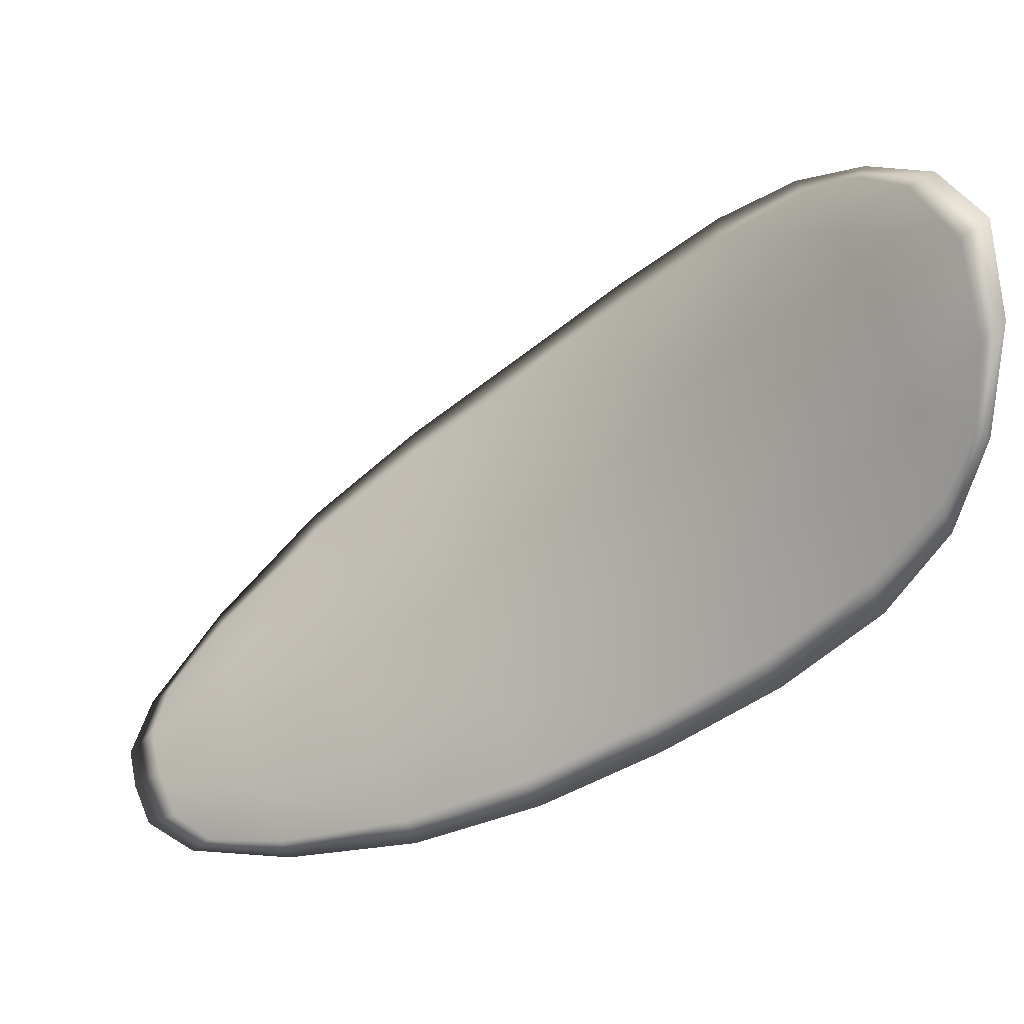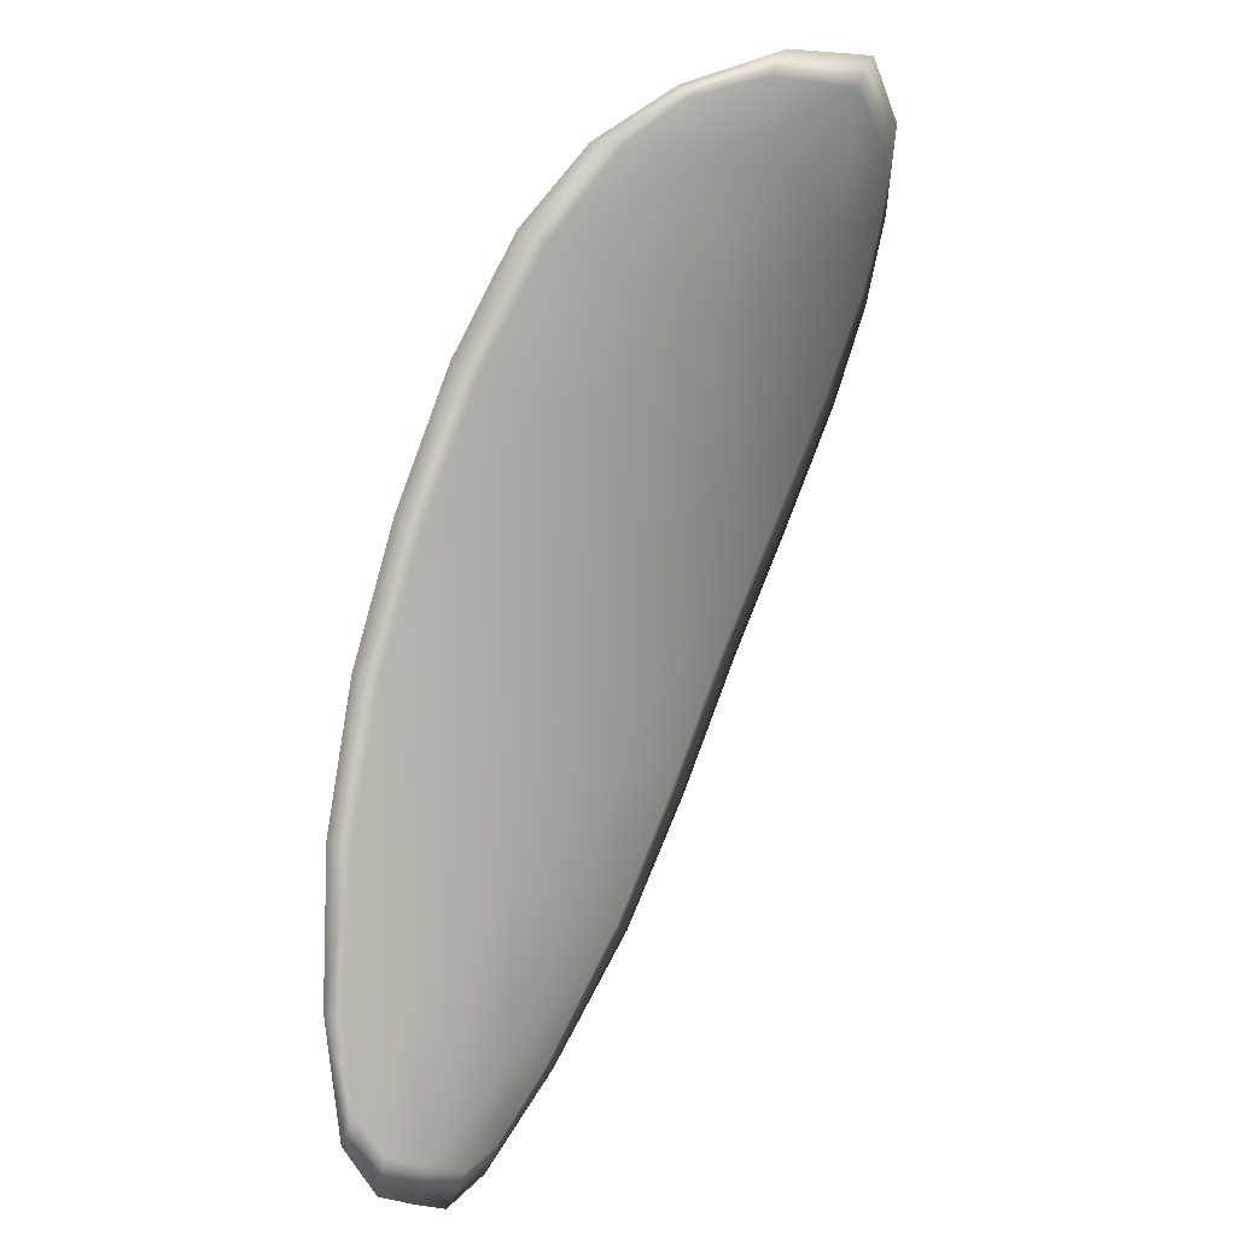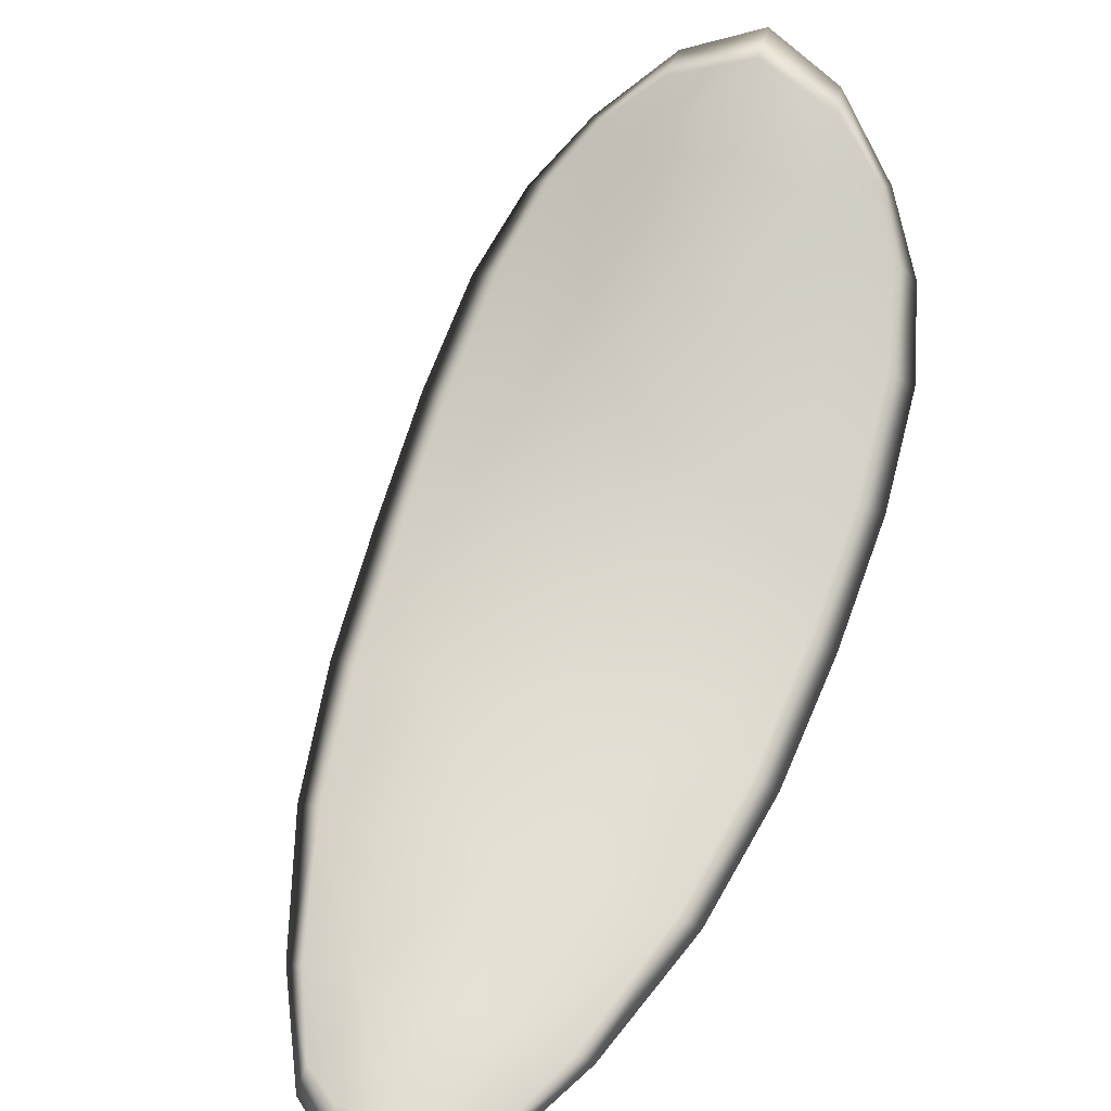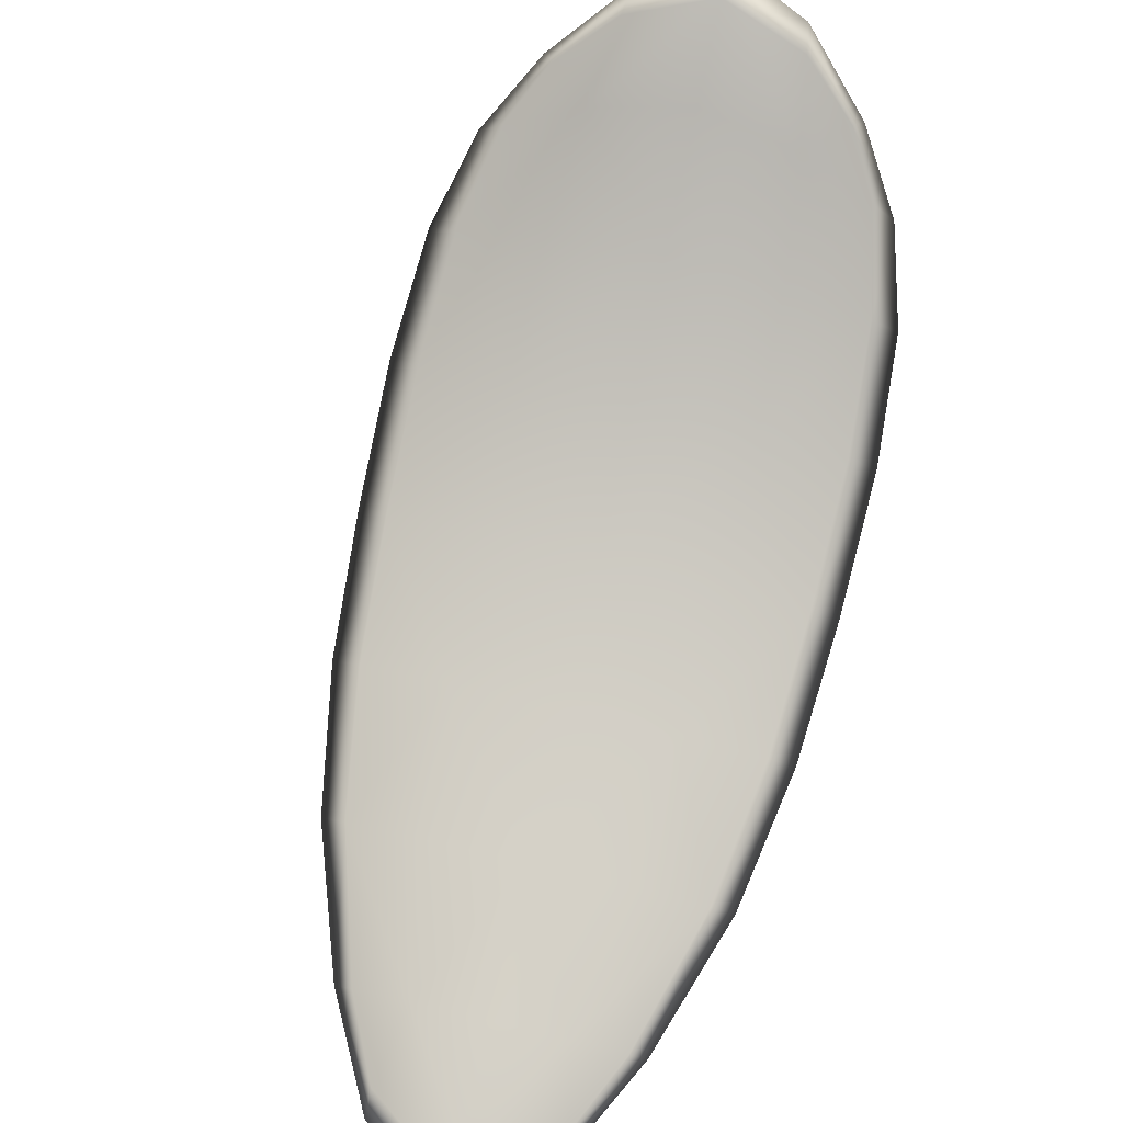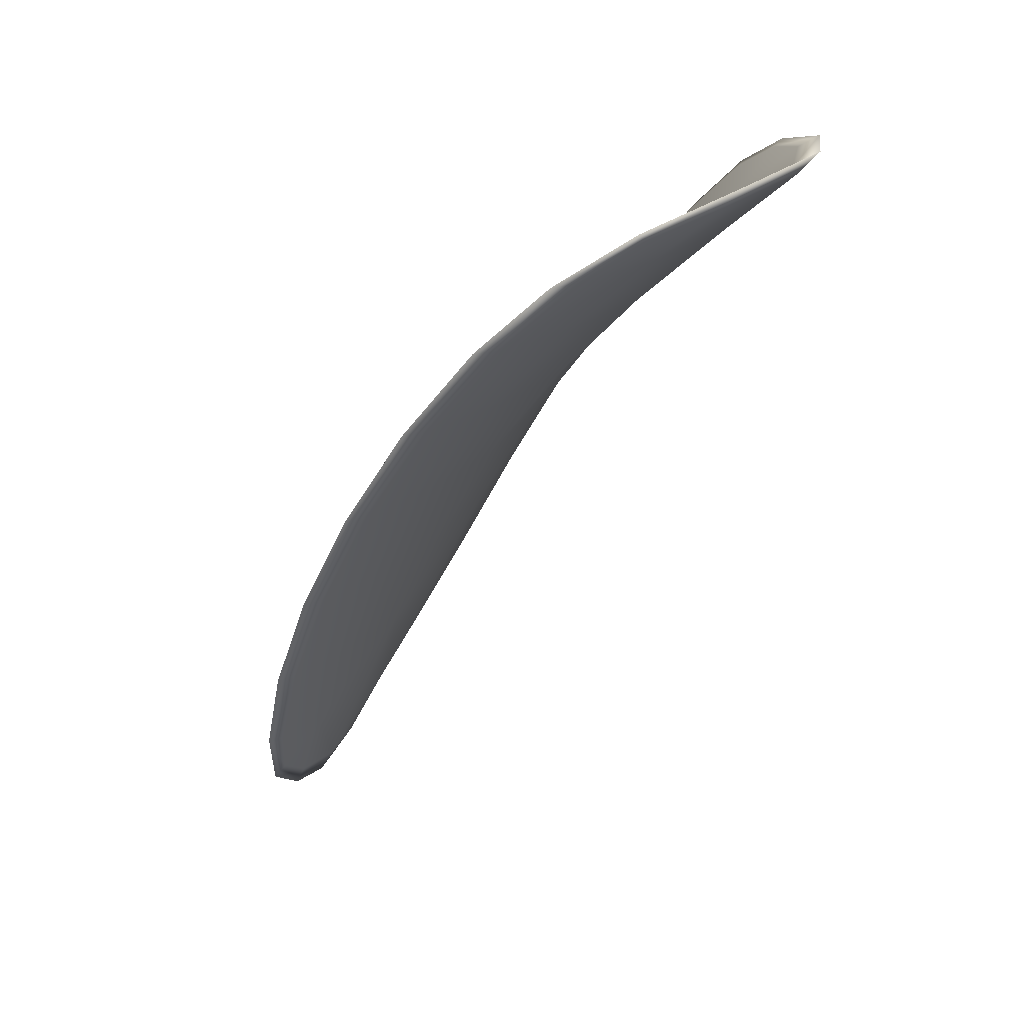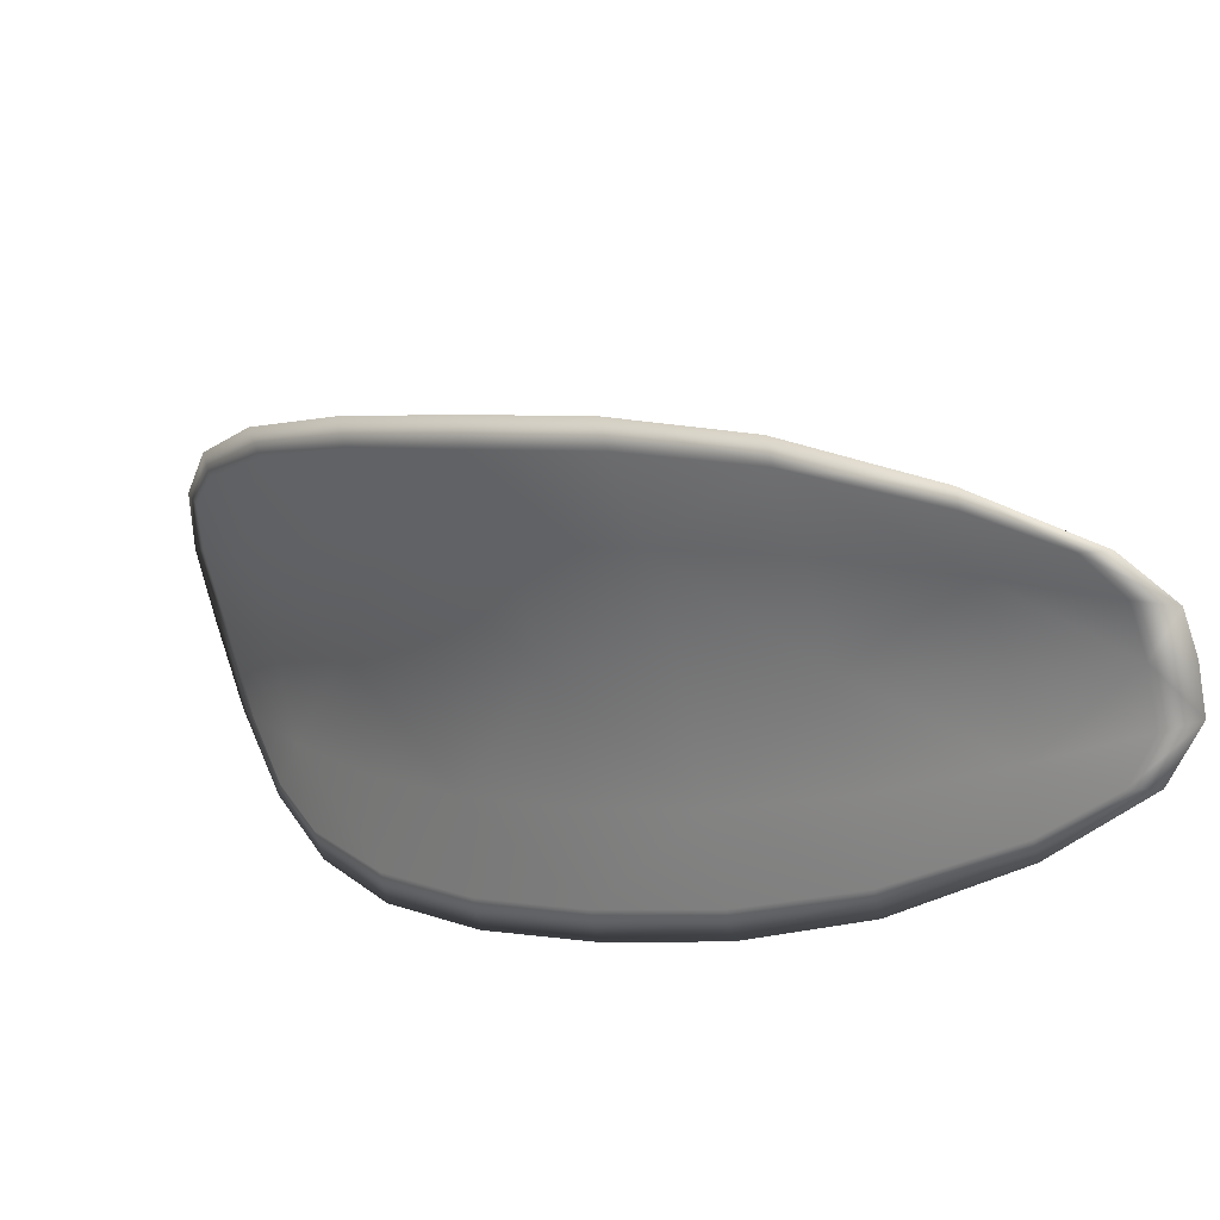
<metadata>
{"format":"obj","ext":"obj","renderer":"f3d","projection":"perspective","resolution":1024,"background":"white","views":[{"elev":56.5,"azim":83.6,"up":"+Z"},{"elev":-37.6,"azim":-39.9,"up":"+Y"},{"elev":29.4,"azim":30.7,"up":"+Z"},{"elev":44.8,"azim":22.7,"up":"+Z"},{"elev":16.1,"azim":-51.2,"up":"+Y"},{"elev":-67.1,"azim":-64.6,"up":"+Z"}]}
</metadata>
<code>
v -2.411 0.8054 -1.148
v -2.409 0.8058 -1.147
v -2.409 0.8042 -1.15
v -2.411 0.8038 -1.15
v -2.413 0.8037 -1.15
v -2.412 0.8051 -1.148
v -2.412 0.8059 -1.147
v -2.411 0.8065 -1.146
v -2.409 0.807 -1.146
v -2.407 0.8062 -1.148
v -2.406 0.8064 -1.149
v -2.405 0.8052 -1.151
v -2.407 0.8047 -1.15
v -2.407 0.8071 -1.147
v -2.406 0.807 -1.148
v -2.406 0.7984 -1.156
v -2.405 0.7989 -1.156
v -2.405 0.7964 -1.158
v -2.406 0.796 -1.157
v -2.408 0.7955 -1.157
v -2.408 0.7979 -1.156
v -2.408 0.8002 -1.154
v -2.406 0.8007 -1.154
v -2.405 0.8012 -1.155
v -2.41 0.7976 -1.155
v -2.41 0.7952 -1.157
v -2.411 0.795 -1.157
v -2.412 0.7974 -1.155
v -2.412 0.7996 -1.154
v -2.411 0.7998 -1.154
v -2.411 0.802 -1.152
v -2.409 0.8023 -1.152
v -2.413 0.8018 -1.152
v -2.406 0.8029 -1.152
v -2.405 0.8034 -1.153
v -2.406 0.7934 -1.159
v -2.405 0.7937 -1.159
v -2.406 0.7922 -1.16
v -2.406 0.7915 -1.16
v -2.407 0.7912 -1.16
v -2.408 0.7931 -1.159
v -2.409 0.7929 -1.159
v -2.408 0.7911 -1.16
v -2.409 0.7915 -1.16
v -2.41 0.7928 -1.159
v -2.411 0.8053 -1.148
v -2.409 0.8057 -1.147
v -2.409 0.8068 -1.146
v -2.411 0.8063 -1.146
v -2.412 0.8058 -1.147
v -2.412 0.805 -1.148
v -2.413 0.8036 -1.15
v -2.411 0.8037 -1.15
v -2.409 0.804 -1.149
v -2.407 0.806 -1.148
v -2.406 0.8063 -1.149
v -2.406 0.8069 -1.148
v -2.407 0.807 -1.147
v -2.407 0.8046 -1.15
v -2.405 0.8051 -1.151
v -2.406 0.7983 -1.156
v -2.404 0.7988 -1.156
v -2.405 0.8011 -1.155
v -2.406 0.8006 -1.154
v -2.408 0.8001 -1.154
v -2.408 0.7978 -1.155
v -2.408 0.7954 -1.157
v -2.406 0.7959 -1.157
v -2.405 0.7963 -1.158
v -2.41 0.7974 -1.155
v -2.411 0.7997 -1.154
v -2.412 0.7995 -1.154
v -2.412 0.7973 -1.155
v -2.411 0.7949 -1.157
v -2.41 0.7951 -1.157
v -2.411 0.8018 -1.152
v -2.409 0.8021 -1.152
v -2.413 0.8017 -1.152
v -2.406 0.8027 -1.152
v -2.405 0.8033 -1.153
v -2.406 0.7933 -1.159
v -2.405 0.7937 -1.159
v -2.408 0.793 -1.158
v -2.407 0.7911 -1.16
v -2.406 0.7914 -1.16
v -2.406 0.7921 -1.16
v -2.409 0.7927 -1.158
v -2.41 0.7927 -1.159
v -2.409 0.7914 -1.159
v -2.408 0.791 -1.16
v -2.405 0.7938 -1.159
v -2.406 0.7917 -1.16
v -2.404 0.7965 -1.158
v -2.406 0.7921 -1.16
v -2.408 0.7905 -1.16
v -2.409 0.791 -1.16
v -2.407 0.7905 -1.16
v -2.409 0.7914 -1.159
v -2.413 0.8049 -1.149
v -2.412 0.8059 -1.147
v -2.413 0.8036 -1.15
v -2.412 0.8058 -1.147
v -2.407 0.8074 -1.146
v -2.406 0.8071 -1.148
v -2.409 0.8073 -1.145
v -2.406 0.8069 -1.148
v -2.405 0.8065 -1.149
v -2.405 0.8053 -1.151
v -2.406 0.7908 -1.16
v -2.411 0.7927 -1.159
v -2.412 0.7949 -1.157
v -2.411 0.8068 -1.146
v -2.413 0.8017 -1.152
v -2.413 0.7995 -1.154
v -2.404 0.8035 -1.153
v -2.404 0.8013 -1.155
v -2.404 0.799 -1.156
v -2.413 0.7972 -1.155
f 1 2 3
f 1 3 4
f 1 4 5
f 1 5 6
f 1 6 7
f 1 7 8
f 1 8 9
f 1 9 2
f 10 11 12
f 10 12 13
f 10 13 3
f 10 3 2
f 10 2 9
f 10 9 14
f 10 14 15
f 10 15 11
f 16 17 18
f 16 18 19
f 16 19 20
f 16 20 21
f 16 21 22
f 16 22 23
f 16 23 24
f 16 24 17
f 25 21 20
f 25 20 26
f 25 26 27
f 25 27 28
f 25 28 29
f 25 29 30
f 25 30 22
f 25 22 21
f 31 32 22
f 31 22 30
f 31 30 29
f 31 29 33
f 31 33 5
f 31 5 4
f 31 4 3
f 31 3 32
f 34 35 24
f 34 24 23
f 34 23 22
f 34 22 32
f 34 32 3
f 34 3 13
f 34 13 12
f 34 12 35
f 36 37 38
f 36 38 39
f 36 39 40
f 36 40 41
f 36 41 20
f 36 20 19
f 36 19 18
f 36 18 37
f 42 41 40
f 42 40 43
f 42 43 44
f 42 44 45
f 42 45 27
f 42 27 26
f 42 26 20
f 42 20 41
f 46 47 48
f 46 48 49
f 46 49 50
f 46 50 51
f 46 51 52
f 46 52 53
f 46 53 54
f 46 54 47
f 55 56 57
f 55 57 58
f 55 58 48
f 55 48 47
f 55 47 54
f 55 54 59
f 55 59 60
f 55 60 56
f 61 62 63
f 61 63 64
f 61 64 65
f 61 65 66
f 61 66 67
f 61 67 68
f 61 68 69
f 61 69 62
f 70 66 65
f 70 65 71
f 70 71 72
f 70 72 73
f 70 73 74
f 70 74 75
f 70 75 67
f 70 67 66
f 76 77 54
f 76 54 53
f 76 53 52
f 76 52 78
f 76 78 72
f 76 72 71
f 76 71 65
f 76 65 77
f 79 80 60
f 79 60 59
f 79 59 54
f 79 54 77
f 79 77 65
f 79 65 64
f 79 64 63
f 79 63 80
f 81 82 69
f 81 69 68
f 81 68 67
f 81 67 83
f 81 83 84
f 81 84 85
f 81 85 86
f 81 86 82
f 87 83 67
f 87 67 75
f 87 75 74
f 87 74 88
f 87 88 89
f 87 89 90
f 87 90 84
f 87 84 83
f 91 92 38
f 91 38 37
f 91 37 18
f 91 18 93
f 91 93 69
f 91 69 82
f 91 82 94
f 91 94 92
f 95 96 44
f 95 44 43
f 95 43 40
f 95 40 97
f 95 97 84
f 95 84 90
f 95 90 98
f 95 98 96
f 99 100 7
f 99 7 6
f 99 6 5
f 99 5 101
f 99 101 52
f 99 52 51
f 99 51 102
f 99 102 100
f 103 104 15
f 103 15 14
f 103 14 9
f 103 9 105
f 103 105 48
f 103 48 58
f 103 58 106
f 103 106 104
f 107 108 12
f 107 12 11
f 107 11 15
f 107 15 104
f 107 104 106
f 107 106 56
f 107 56 60
f 107 60 108
f 109 97 40
f 109 40 39
f 109 39 38
f 109 38 92
f 109 92 94
f 109 94 85
f 109 85 84
f 109 84 97
f 110 111 27
f 110 27 45
f 110 45 44
f 110 44 96
f 110 96 98
f 110 98 88
f 110 88 74
f 110 74 111
f 112 105 9
f 112 9 8
f 112 8 7
f 112 7 100
f 112 100 102
f 112 102 49
f 112 49 48
f 112 48 105
f 113 101 5
f 113 5 33
f 113 33 29
f 113 29 114
f 113 114 72
f 113 72 78
f 113 78 52
f 113 52 101
f 115 116 24
f 115 24 35
f 115 35 12
f 115 12 108
f 115 108 60
f 115 60 80
f 115 80 63
f 115 63 116
f 117 93 18
f 117 18 17
f 117 17 24
f 117 24 116
f 117 116 63
f 117 63 62
f 117 62 69
f 117 69 93
f 118 114 29
f 118 29 28
f 118 28 27
f 118 27 111
f 118 111 74
f 118 74 73
f 118 73 72
f 118 72 114

</code>
